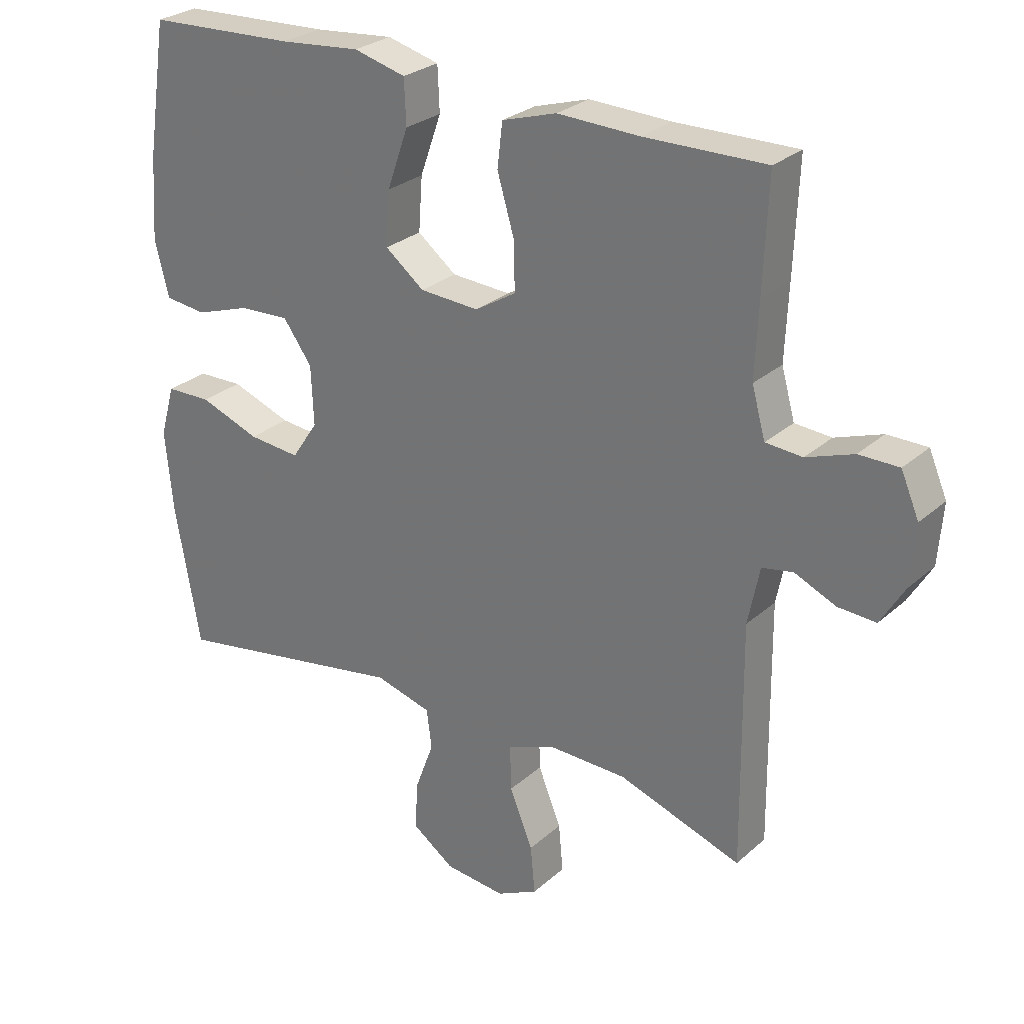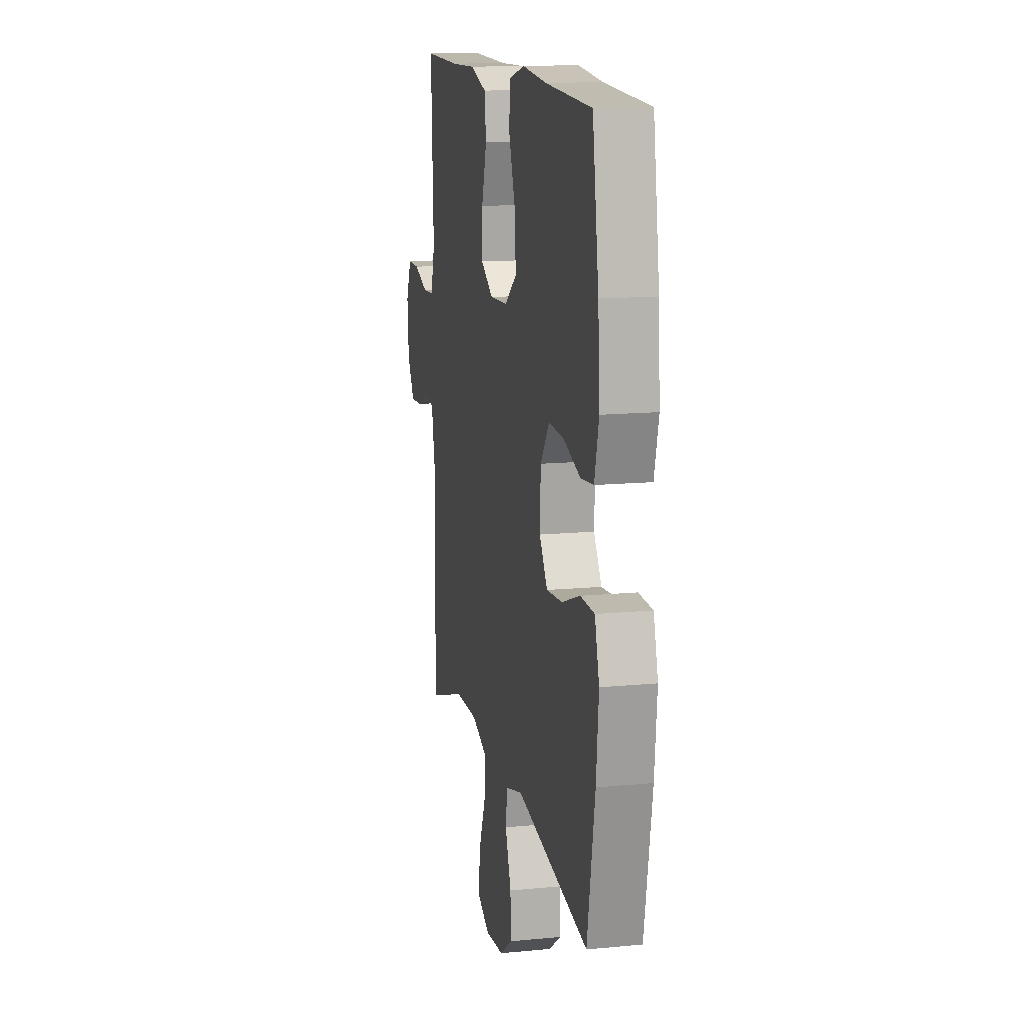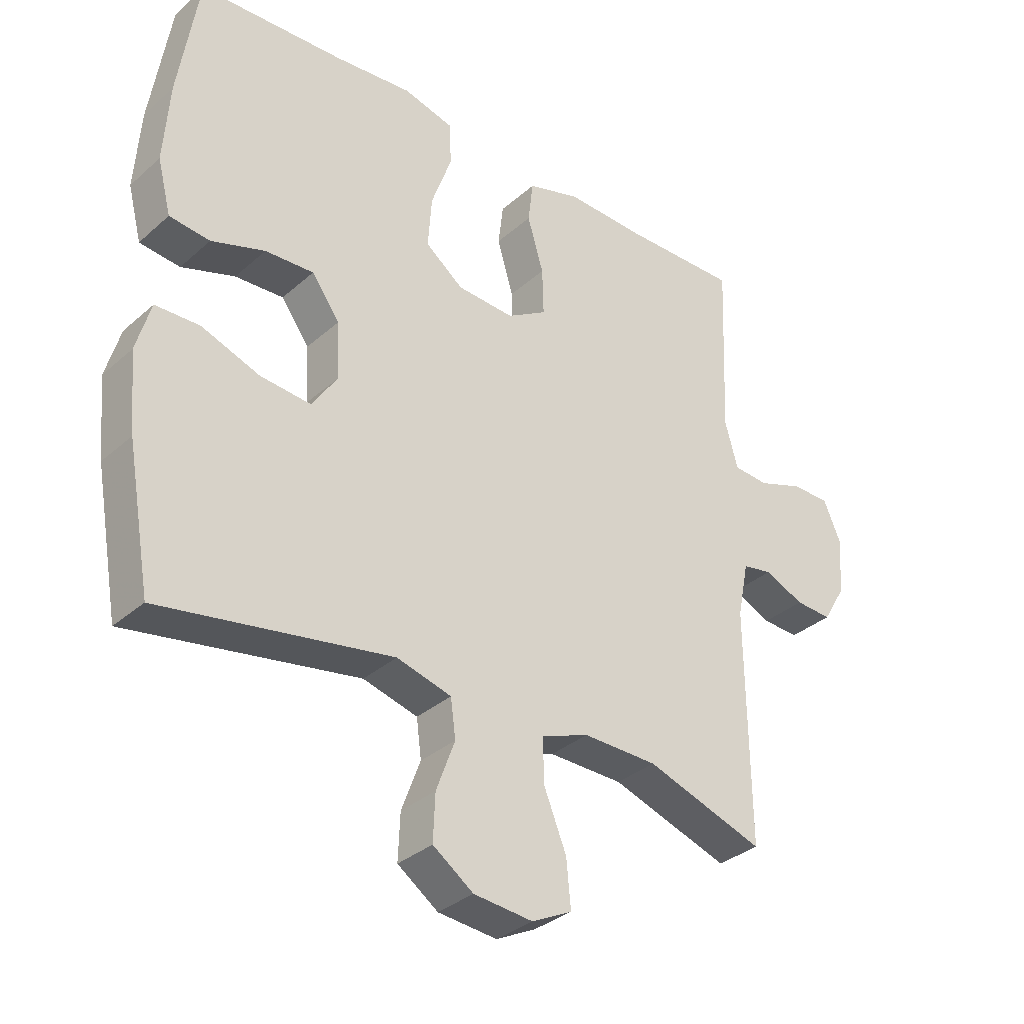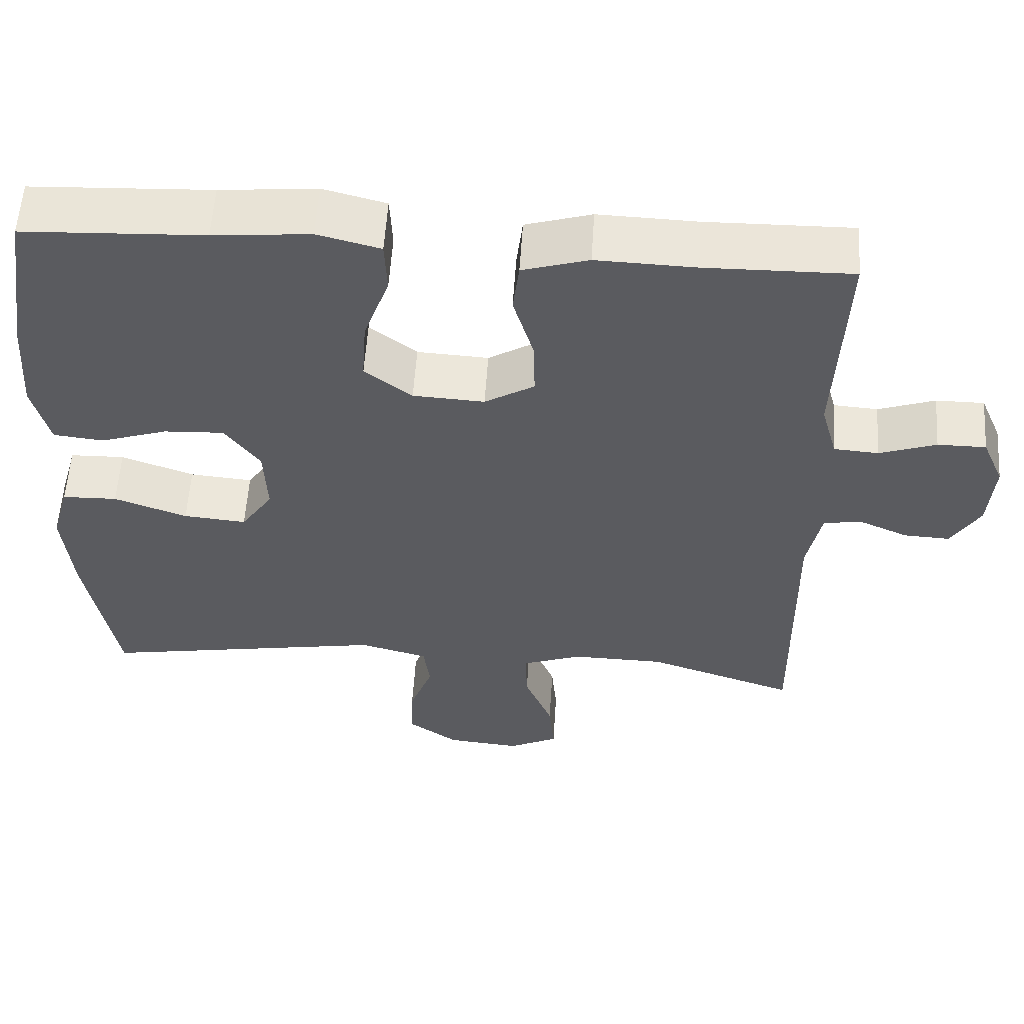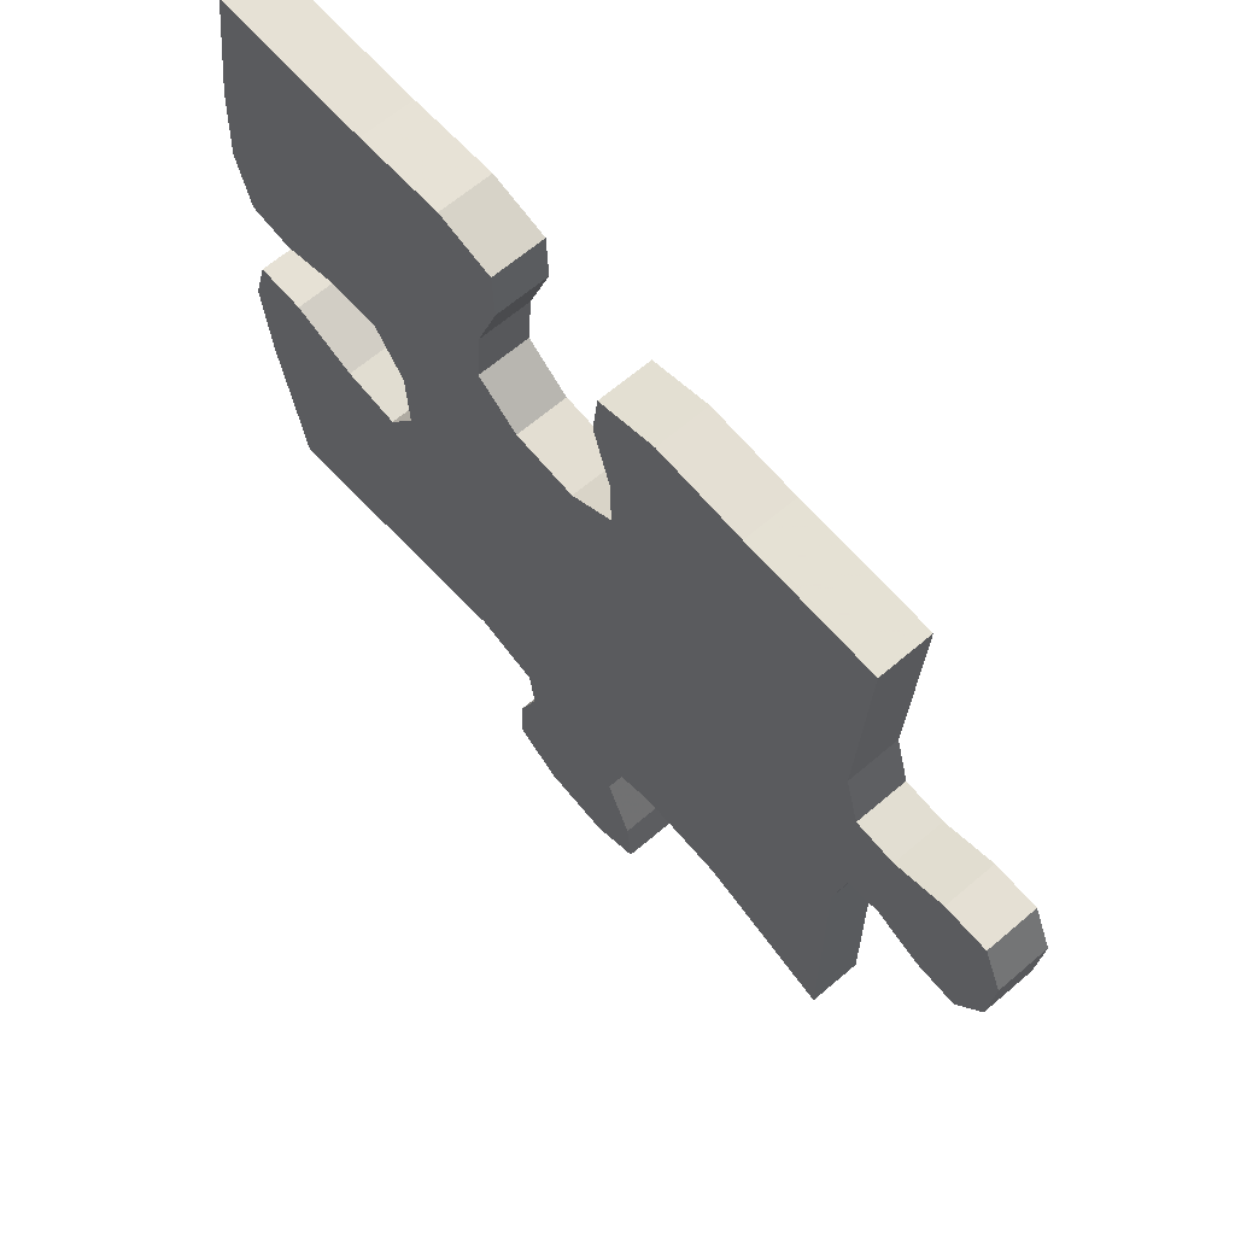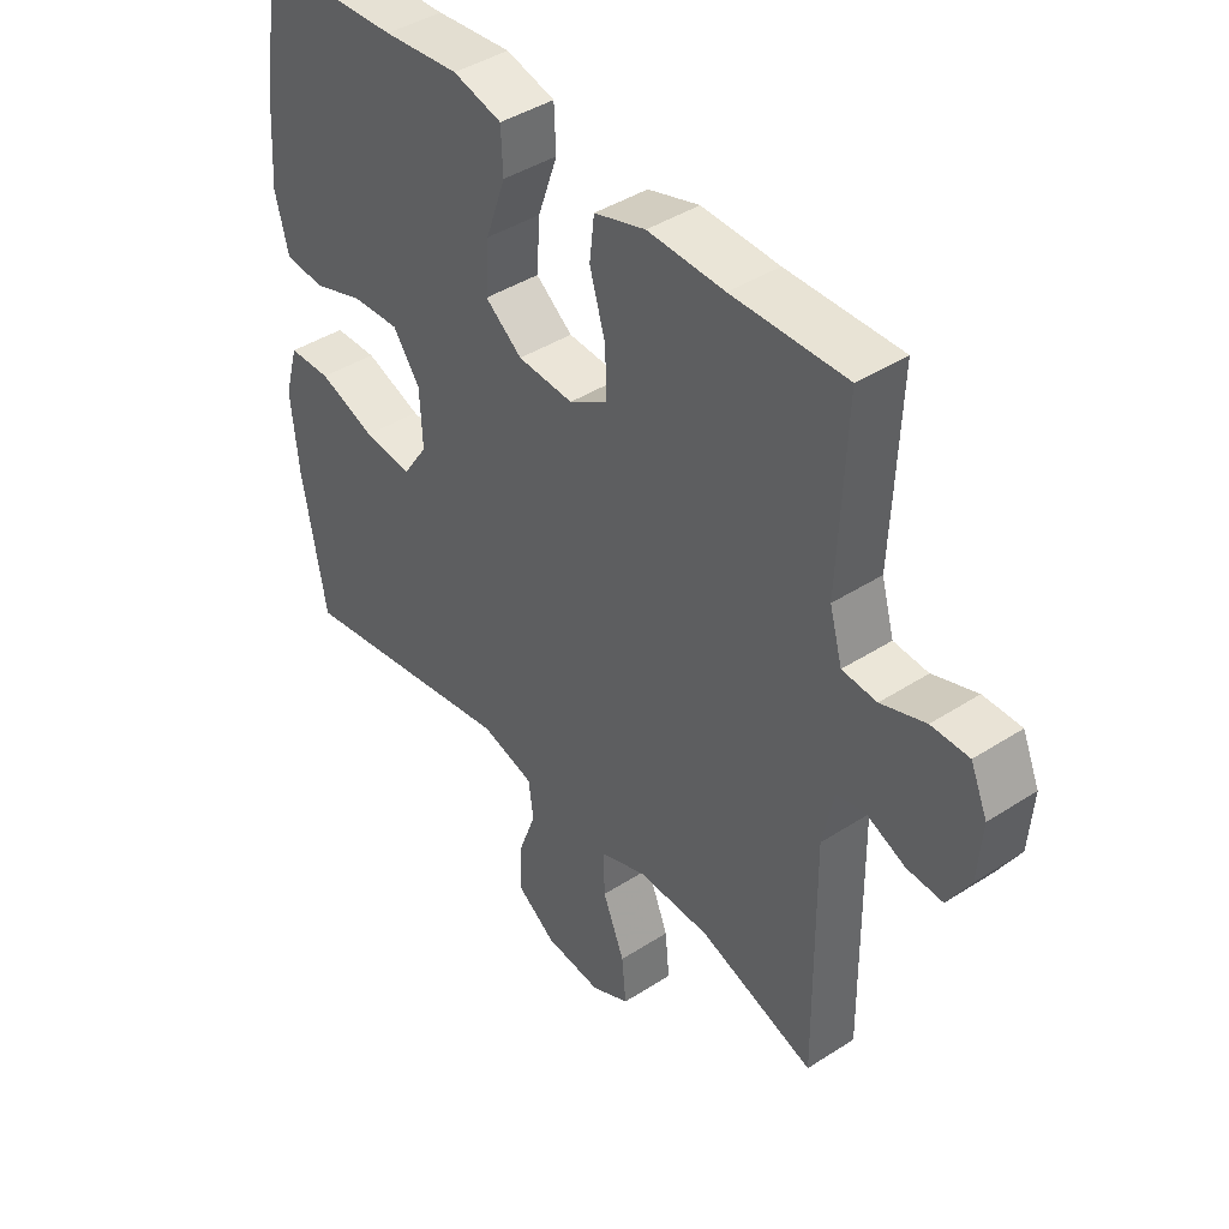
<metadata>
{"format":"obj","ext":"obj","renderer":"f3d","projection":"perspective","resolution":1024,"background":"white","views":[{"elev":27.4,"azim":37.1,"up":"+Z"},{"elev":13.9,"azim":-102.1,"up":"+Z"},{"elev":-33.6,"azim":-40.1,"up":"+Z"},{"elev":56.8,"azim":3.7,"up":"+Z"},{"elev":65.6,"azim":49.5,"up":"+Z"},{"elev":42.0,"azim":52.2,"up":"+Z"}]}
</metadata>
<code>
v -0.5 0.07 -0.5
v -0.539 0.07 -0.28
v -0.551 0.07 -0.154
v -0.528 0.07 -0.073
v -0.457 0.07 -0.071
v -0.363 0.07 -0.105
v -0.282 0.07 -0.112
v -0.241 0.07 -0.051
v -0.245 0.07 0.041
v -0.29 0.07 0.103
v -0.368 0.07 0.099
v -0.454 0.07 0.07
v -0.519 0.07 0.077
v -0.541 0.07 0.163
v -0.532 0.07 0.293
v -0.5 0.07 0.5
v -0.267 0.07 0.511
v -0.142 0.07 0.523
v -0.061 0.07 0.502
v -0.058 0.07 0.433
v -0.091 0.07 0.34
v -0.097 0.07 0.256
v -0.036 0.07 0.209
v 0.056 0.07 0.204
v 0.12 0.07 0.243
v 0.118 0.07 0.319
v 0.092 0.07 0.407
v 0.1 0.07 0.475
v 0.185 0.07 0.501
v 0.312 0.07 0.497
v 0.5 0.07 0.5
v 0.493 0.07 0.329
v 0.488 0.07 0.215
v 0.509 0.07 0.14
v 0.566 0.07 0.136
v 0.639 0.07 0.162
v 0.701 0.07 0.162
v 0.729 0.07 0.097
v 0.722 0.07 0.004
v 0.685 0.07 -0.058
v 0.626 0.07 -0.055
v 0.562 0.07 -0.027
v 0.514 0.07 -0.036
v 0.496 0.07 -0.125
v 0.5 0.07 -0.5
v 0.309 0.07 -0.436
v 0.189 0.07 -0.434
v 0.112 0.07 -0.463
v 0.114 0.07 -0.534
v 0.15 0.07 -0.623
v 0.157 0.07 -0.698
v 0.093 0.07 -0.73
v -0.002 0.07 -0.721
v -0.067 0.07 -0.675
v -0.064 0.07 -0.601
v -0.034 0.07 -0.52
v -0.042 0.07 -0.459
v -0.13 0.07 -0.435
v -0.5 0 -0.5
v -0.539 0 -0.28
v -0.551 0 -0.154
v -0.528 0 -0.073
v -0.457 0 -0.071
v -0.363 0 -0.105
v -0.282 0 -0.112
v -0.241 0 -0.051
v -0.245 0 0.041
v -0.29 0 0.103
v -0.368 0 0.099
v -0.454 0 0.07
v -0.519 0 0.077
v -0.541 0 0.163
v -0.532 0 0.293
v -0.5 0 0.5
v -0.267 0 0.511
v -0.142 0 0.523
v -0.061 0 0.502
v -0.058 0 0.433
v -0.091 0 0.34
v -0.097 0 0.256
v -0.036 0 0.209
v 0.056 0 0.204
v 0.12 0 0.243
v 0.118 0 0.319
v 0.092 0 0.407
v 0.1 0 0.475
v 0.185 0 0.501
v 0.312 0 0.497
v 0.5 0 0.5
v 0.493 0 0.329
v 0.488 0 0.215
v 0.509 0 0.14
v 0.566 0 0.136
v 0.639 0 0.162
v 0.701 0 0.162
v 0.729 0 0.097
v 0.722 0 0.004
v 0.685 0 -0.058
v 0.626 0 -0.055
v 0.562 0 -0.027
v 0.514 0 -0.036
v 0.496 0 -0.125
v 0.5 0 -0.5
v 0.309 0 -0.436
v 0.189 0 -0.434
v 0.112 0 -0.463
v 0.114 0 -0.534
v 0.15 0 -0.623
v 0.157 0 -0.698
v 0.093 0 -0.73
v -0.002 0 -0.721
v -0.067 0 -0.675
v -0.064 0 -0.601
v -0.034 0 -0.52
v -0.042 0 -0.459
v -0.13 0 -0.435
f 54 55 56
f 53 54 56
f 52 53 56
f 51 52 56
f 50 51 56
f 49 50 56
f 48 49 56 57
f 47 48 57 58
f 44 45 46
f 43 44 46 47
f 40 41 42
f 39 40 42
f 38 39 42
f 37 38 42
f 36 37 42
f 35 36 42
f 34 35 42 43
f 43 47 58
f 34 43 58
f 33 34 58
f 32 33 58
f 31 32 58
f 30 31 58
f 28 29 30
f 27 28 30
f 26 27 30
f 19 20 21
f 18 19 21
f 17 18 21
f 17 21 22
f 16 17 22
f 15 16 22
f 14 15 22
f 13 14 22
f 12 13 22
f 11 12 22
f 10 11 22 23
f 4 5 6
f 3 4 6
f 2 3 6
f 1 2 6
f 58 1 6
f 58 6 7
f 25 26 30
f 25 30 58
f 58 7 8
f 25 58 8
f 24 25 8
f 9 10 23 24
f 8 9 24
f 114 113 112
f 114 112 111
f 114 111 110
f 114 110 109
f 114 109 108
f 114 108 107
f 115 114 107 106
f 116 115 106 105
f 104 103 102
f 105 104 102 101
f 100 99 98
f 100 98 97
f 100 97 96
f 100 96 95
f 100 95 94
f 100 94 93
f 101 100 93 92
f 116 105 101
f 116 101 92
f 116 92 91
f 116 91 90
f 116 90 89
f 116 89 88
f 88 87 86
f 88 86 85
f 88 85 84
f 79 78 77
f 79 77 76
f 79 76 75
f 80 79 75
f 80 75 74
f 80 74 73
f 80 73 72
f 80 72 71
f 80 71 70
f 80 70 69
f 81 80 69 68
f 64 63 62
f 64 62 61
f 64 61 60
f 64 60 59
f 64 59 116
f 65 64 116
f 88 84 83
f 116 88 83
f 66 65 116
f 66 116 83
f 66 83 82
f 82 81 68 67
f 82 67 66
f 1 59 60 2
f 2 60 61 3
f 3 61 62 4
f 4 62 63 5
f 5 63 64 6
f 6 64 65 7
f 7 65 66 8
f 8 66 67 9
f 9 67 68 10
f 10 68 69 11
f 11 69 70 12
f 12 70 71 13
f 13 71 72 14
f 14 72 73 15
f 15 73 74 16
f 16 74 75 17
f 17 75 76 18
f 18 76 77 19
f 19 77 78 20
f 20 78 79 21
f 21 79 80 22
f 22 80 81 23
f 23 81 82 24
f 24 82 83 25
f 25 83 84 26
f 26 84 85 27
f 27 85 86 28
f 28 86 87 29
f 29 87 88 30
f 30 88 89 31
f 31 89 90 32
f 32 90 91 33
f 33 91 92 34
f 34 92 93 35
f 35 93 94 36
f 36 94 95 37
f 37 95 96 38
f 38 96 97 39
f 39 97 98 40
f 40 98 99 41
f 41 99 100 42
f 42 100 101 43
f 43 101 102 44
f 44 102 103 45
f 45 103 104 46
f 46 104 105 47
f 47 105 106 48
f 48 106 107 49
f 49 107 108 50
f 50 108 109 51
f 51 109 110 52
f 52 110 111 53
f 53 111 112 54
f 54 112 113 55
f 55 113 114 56
f 56 114 115 57
f 57 115 116 58
f 58 116 59 1

</code>
